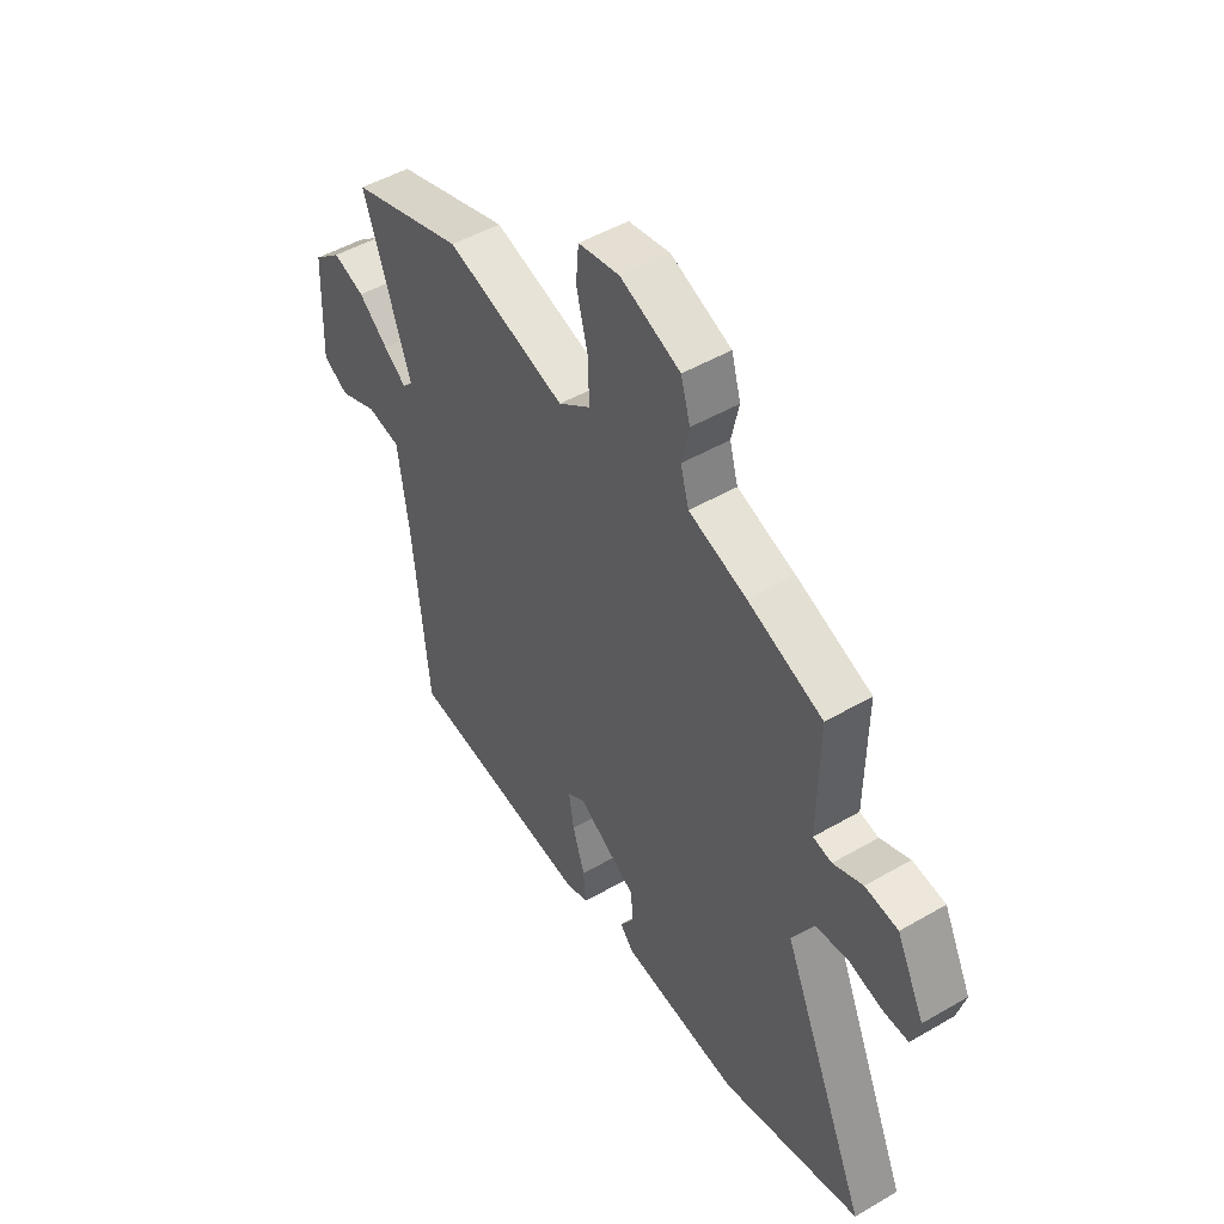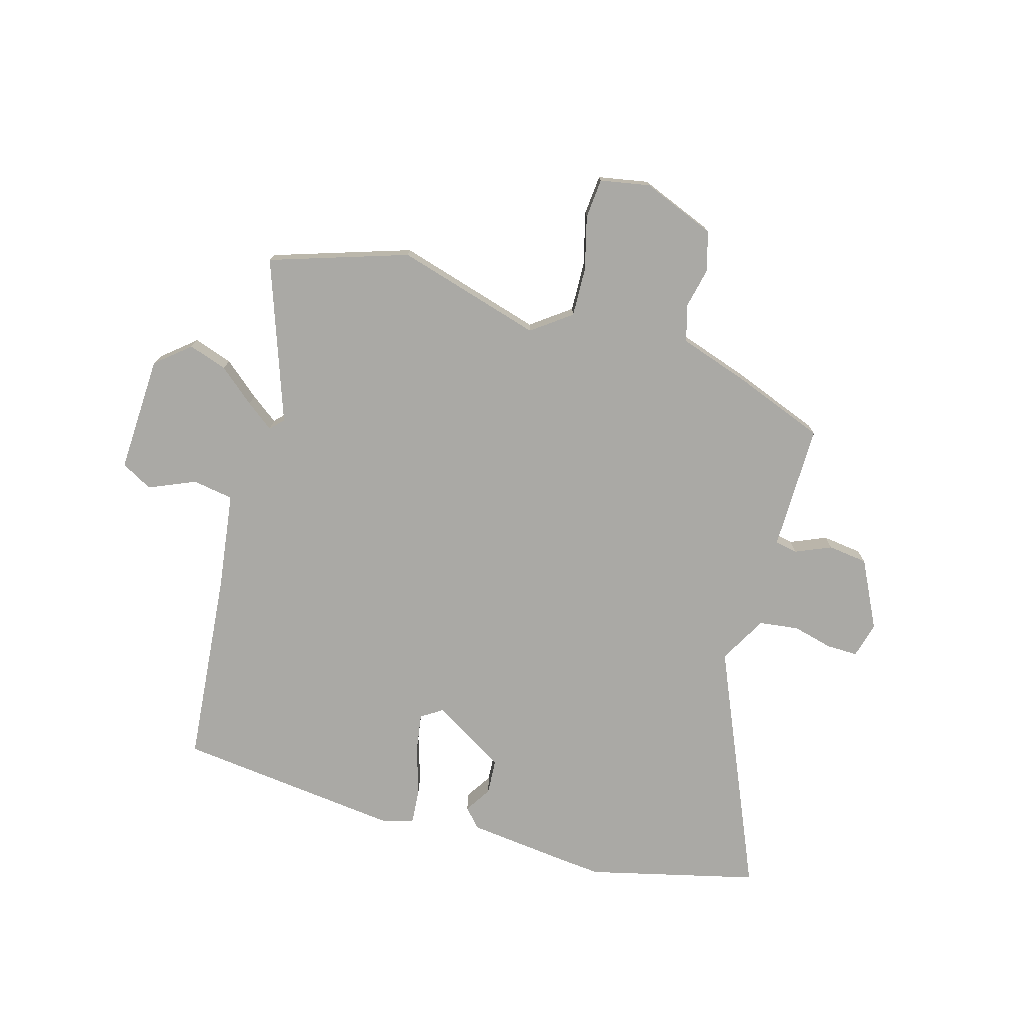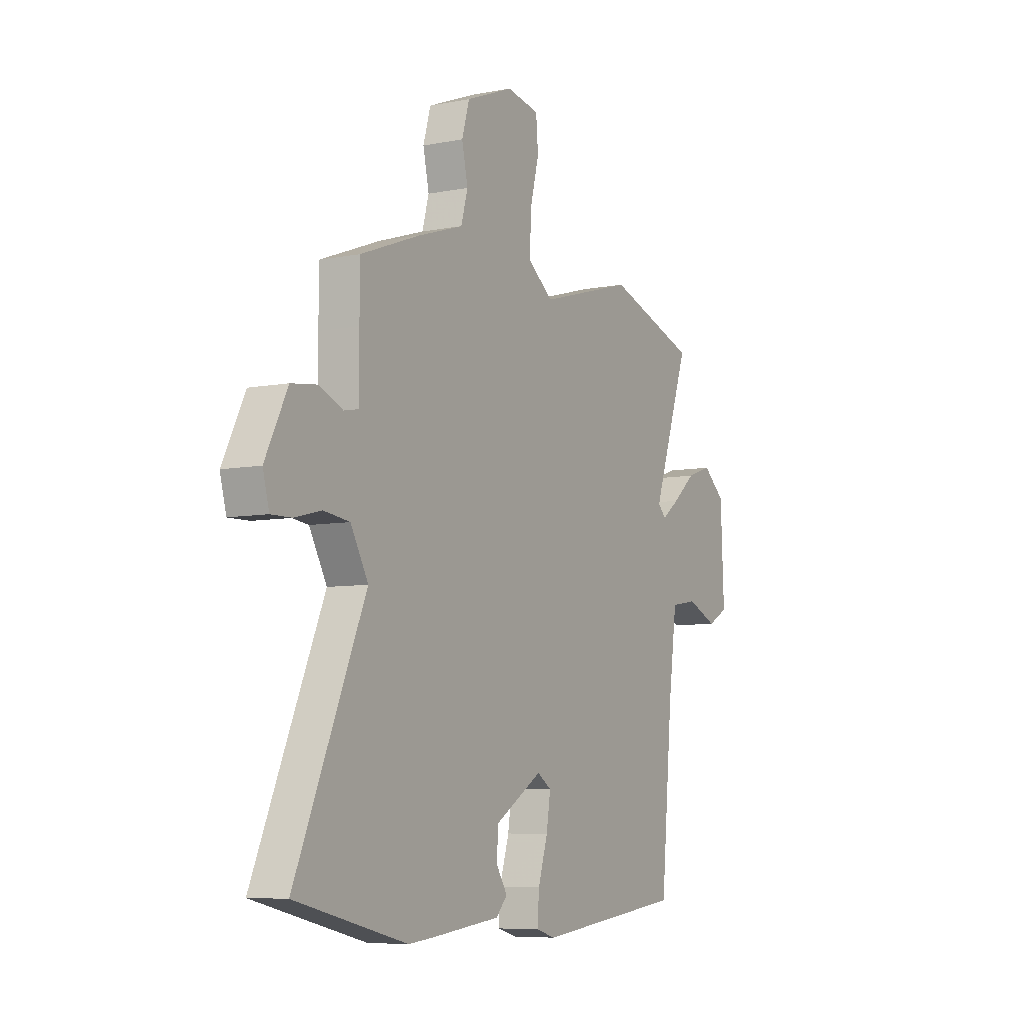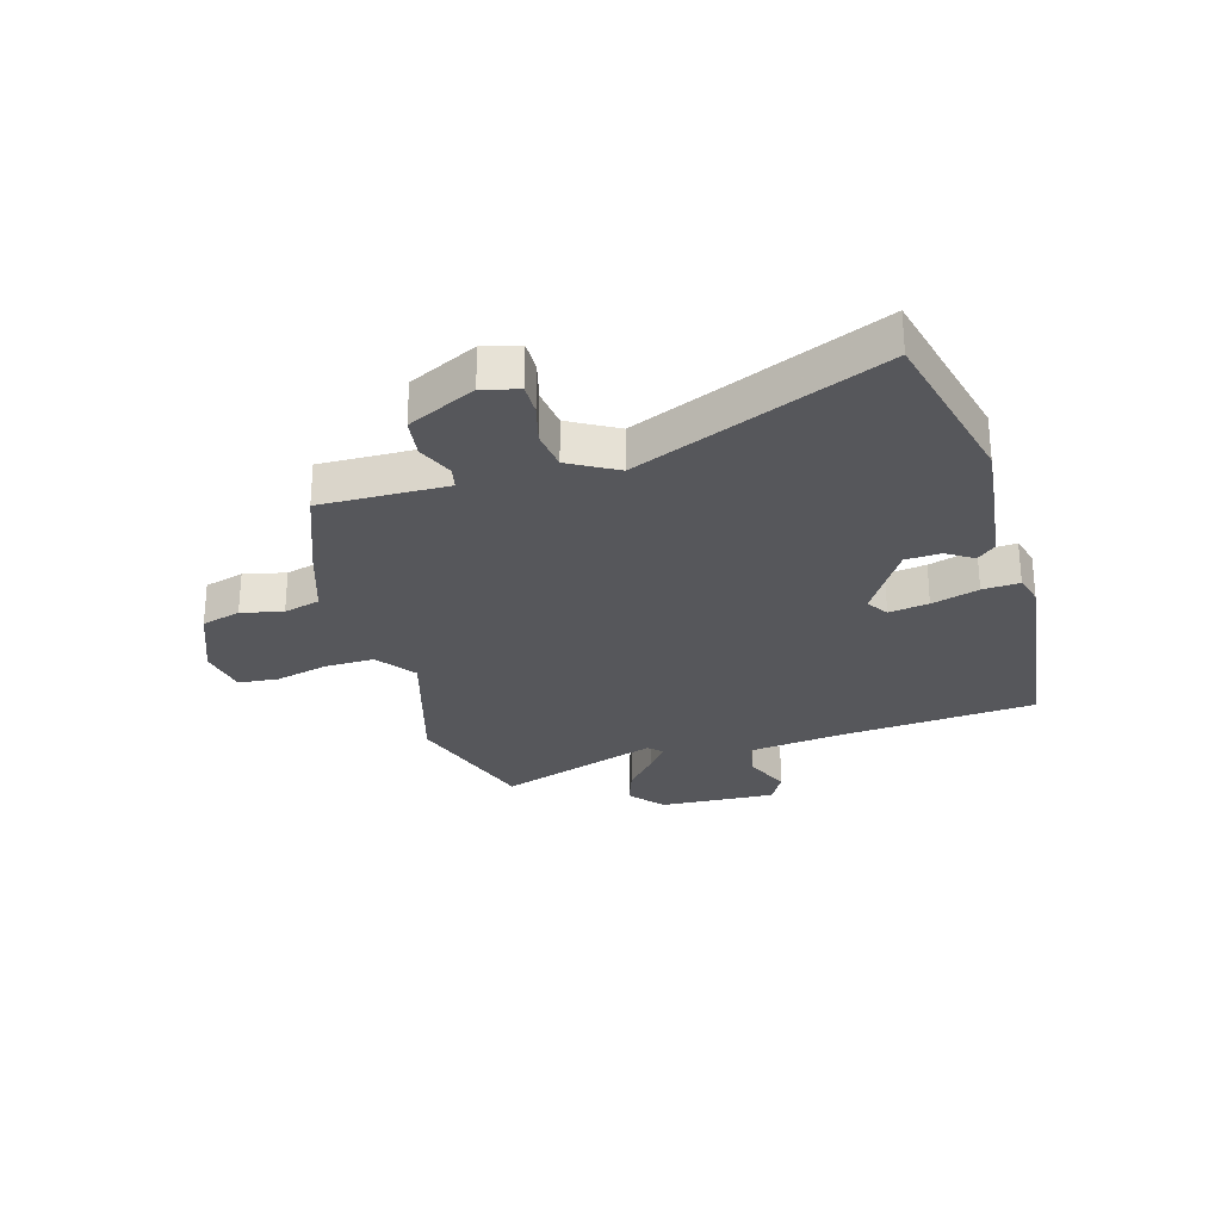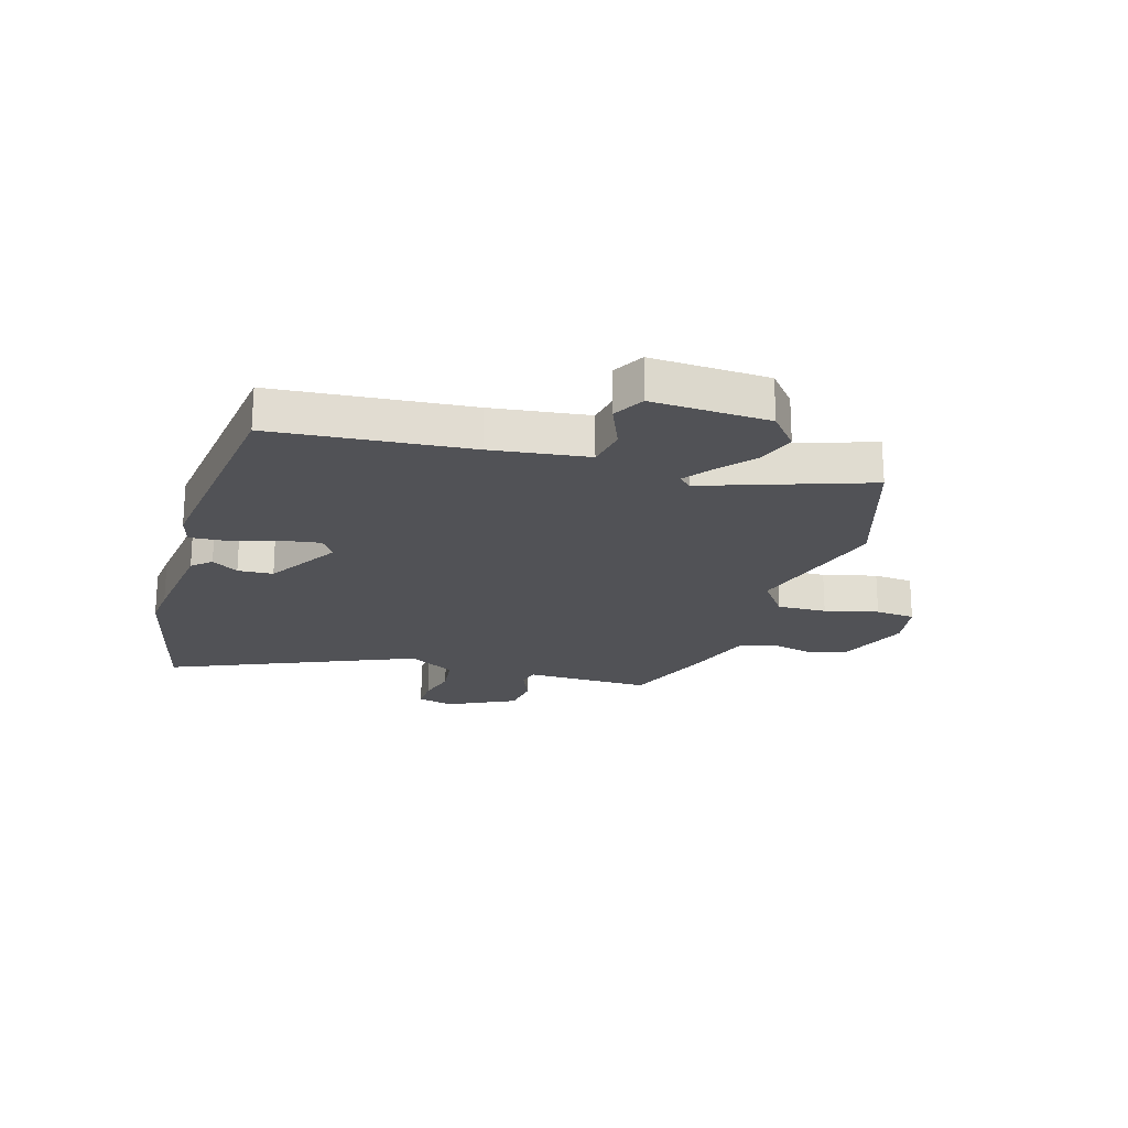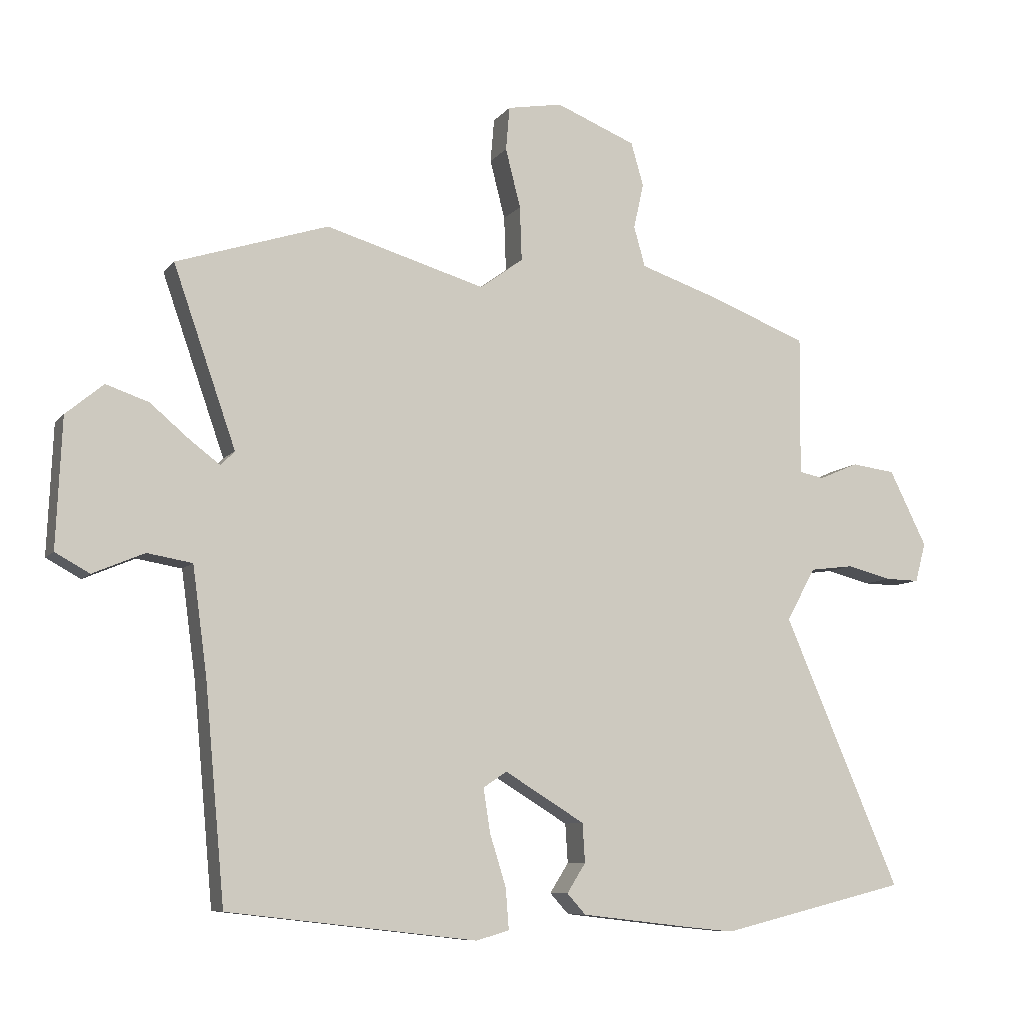
<metadata>
{"format":"obj","ext":"obj","renderer":"f3d","projection":"perspective","resolution":1024,"background":"white","views":[{"elev":48.8,"azim":57.1,"up":"+Z"},{"elev":-75.4,"azim":-15.9,"up":"+Y"},{"elev":-7.1,"azim":119.4,"up":"+Z"},{"elev":-27.4,"azim":105.8,"up":"+Y"},{"elev":-21.3,"azim":-107.0,"up":"+Y"},{"elev":-8.5,"azim":-21.4,"up":"+Z"}]}
</metadata>
<code>
v 0.482 0.07 0.436
v 0.481 0.07 0.332
v 0.48 0.07 0.213
v 0.52 0.07 0.205
v 0.583 0.07 0.232
v 0.653 0.07 0.223
v 0.713 0.07 0.103
v 0.696 0.07 0.04
v 0.641 0.07 0.041
v 0.57 0.07 0.059
v 0.5 0.07 0.05
v 0.453 0.07 -0.034
v 0.64 0.07 -0.466
v 0.34 0.07 -0.539
v 0.269 0.07 -0.532
v 0.087 0.07 -0.511
v 0.057 0.07 -0.478
v 0.087 0.07 -0.431
v 0.083 0.07 -0.369
v -0.045 0.07 -0.291
v -0.083 0.07 -0.316
v -0.072 0.07 -0.386
v -0.046 0.07 -0.469
v -0.041 0.07 -0.534
v -0.094 0.07 -0.549
v -0.493 0.07 -0.503
v -0.525 0.07 -0.158
v -0.548 0.07 0.012
v -0.62 0.07 0.024
v -0.702 0.07 -0.011
v -0.757 0.07 0.019
v -0.748 0.07 0.225
v -0.688 0.07 0.275
v -0.62 0.07 0.252
v -0.557 0.07 0.199
v -0.509 0.07 0.163
v -0.487 0.07 0.186
v -0.587 0.07 0.472
v -0.344 0.07 0.551
v -0.088 0.07 0.477
v -0.019 0.07 0.528
v -0.022 0.07 0.615
v -0.046 0.07 0.709
v -0.04 0.07 0.779
v 0.048 0.07 0.795
v 0.176 0.07 0.744
v 0.196 0.07 0.675
v 0.18 0.07 0.602
v 0.198 0.07 0.538
v 0.322 0.07 0.497
v 0.482 0 0.436
v 0.481 0 0.332
v 0.48 0 0.213
v 0.52 0 0.205
v 0.583 0 0.232
v 0.653 0 0.223
v 0.713 0 0.103
v 0.696 0 0.04
v 0.641 0 0.041
v 0.57 0 0.059
v 0.5 0 0.05
v 0.453 0 -0.034
v 0.64 0 -0.466
v 0.34 0 -0.539
v 0.269 0 -0.532
v 0.087 0 -0.511
v 0.057 0 -0.478
v 0.087 0 -0.431
v 0.083 0 -0.369
v -0.045 0 -0.291
v -0.083 0 -0.316
v -0.072 0 -0.386
v -0.046 0 -0.469
v -0.041 0 -0.534
v -0.094 0 -0.549
v -0.493 0 -0.503
v -0.525 0 -0.158
v -0.548 0 0.012
v -0.62 0 0.024
v -0.702 0 -0.011
v -0.757 0 0.019
v -0.748 0 0.225
v -0.688 0 0.275
v -0.62 0 0.252
v -0.557 0 0.199
v -0.509 0 0.163
v -0.487 0 0.186
v -0.587 0 0.472
v -0.344 0 0.551
v -0.088 0 0.477
v -0.019 0 0.528
v -0.022 0 0.615
v -0.046 0 0.709
v -0.04 0 0.779
v 0.048 0 0.795
v 0.176 0 0.744
v 0.196 0 0.675
v 0.18 0 0.602
v 0.198 0 0.538
v 0.322 0 0.497
f 49 50 1 2
f 45 46 47 48
f 45 48 49
f 42 43 44 45
f 41 42 45 49
f 40 41 49 2
f 37 38 39 40
f 36 37 40 2
f 32 33 34 35
f 32 35 36
f 29 30 31 32
f 28 29 32 36
f 27 28 36 2
f 22 23 24 25
f 21 22 25 26
f 20 21 26 27
f 15 16 17 18
f 15 18 19
f 12 13 14 15
f 12 15 19
f 11 12 19 20
f 7 8 9 10
f 7 10 11
f 4 5 6 7
f 3 4 7 11
f 20 27 2 3
f 3 11 20
f 52 51 100 99
f 98 97 96 95
f 99 98 95
f 95 94 93 92
f 99 95 92 91
f 52 99 91 90
f 90 89 88 87
f 52 90 87 86
f 85 84 83 82
f 86 85 82
f 82 81 80 79
f 86 82 79 78
f 52 86 78 77
f 75 74 73 72
f 76 75 72 71
f 77 76 71 70
f 68 67 66 65
f 69 68 65
f 65 64 63 62
f 69 65 62
f 70 69 62 61
f 60 59 58 57
f 61 60 57
f 57 56 55 54
f 61 57 54 53
f 53 52 77 70
f 70 61 53
f 1 51 52 2
f 2 52 53 3
f 3 53 54 4
f 4 54 55 5
f 5 55 56 6
f 6 56 57 7
f 7 57 58 8
f 8 58 59 9
f 9 59 60 10
f 10 60 61 11
f 11 61 62 12
f 12 62 63 13
f 13 63 64 14
f 14 64 65 15
f 15 65 66 16
f 16 66 67 17
f 17 67 68 18
f 18 68 69 19
f 19 69 70 20
f 20 70 71 21
f 21 71 72 22
f 22 72 73 23
f 23 73 74 24
f 24 74 75 25
f 25 75 76 26
f 26 76 77 27
f 27 77 78 28
f 28 78 79 29
f 29 79 80 30
f 30 80 81 31
f 31 81 82 32
f 32 82 83 33
f 33 83 84 34
f 34 84 85 35
f 35 85 86 36
f 36 86 87 37
f 37 87 88 38
f 38 88 89 39
f 39 89 90 40
f 40 90 91 41
f 41 91 92 42
f 42 92 93 43
f 43 93 94 44
f 44 94 95 45
f 45 95 96 46
f 46 96 97 47
f 47 97 98 48
f 48 98 99 49
f 49 99 100 50
f 50 100 51 1

</code>
